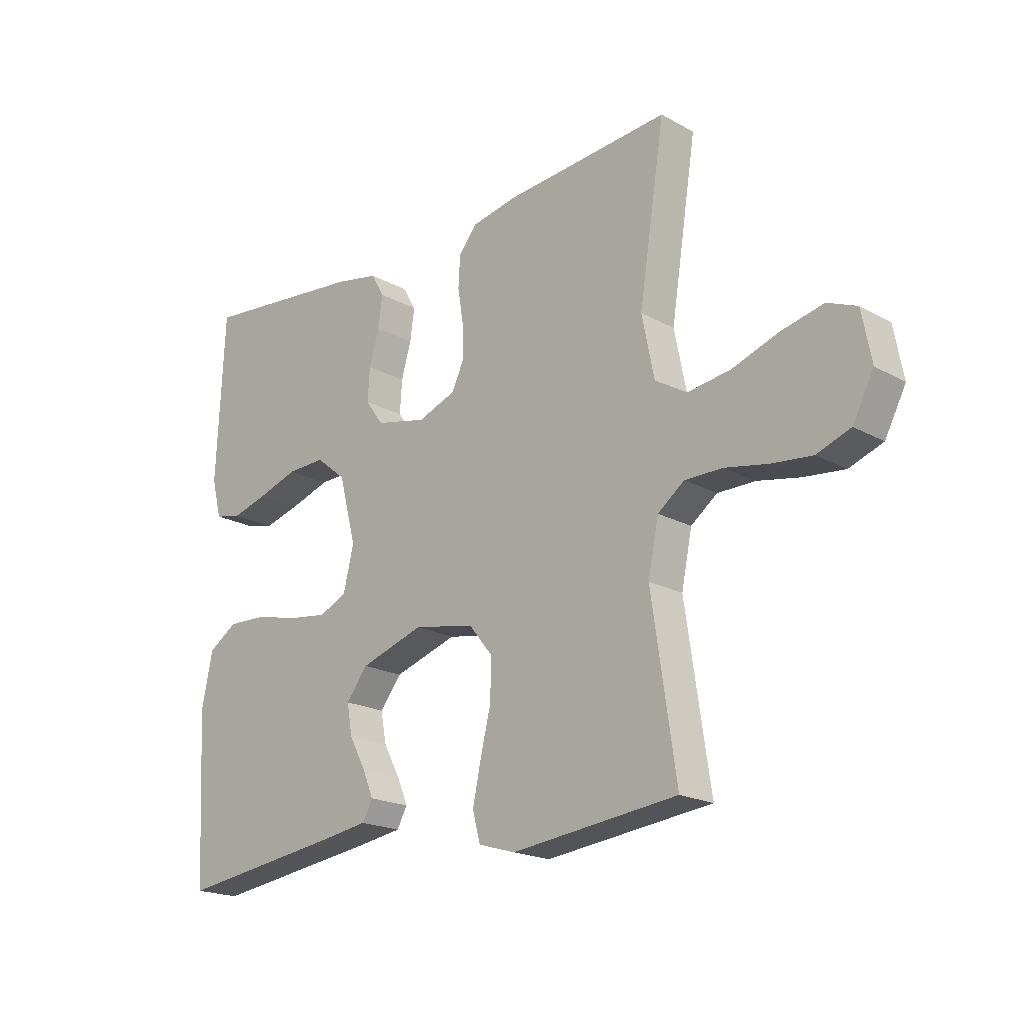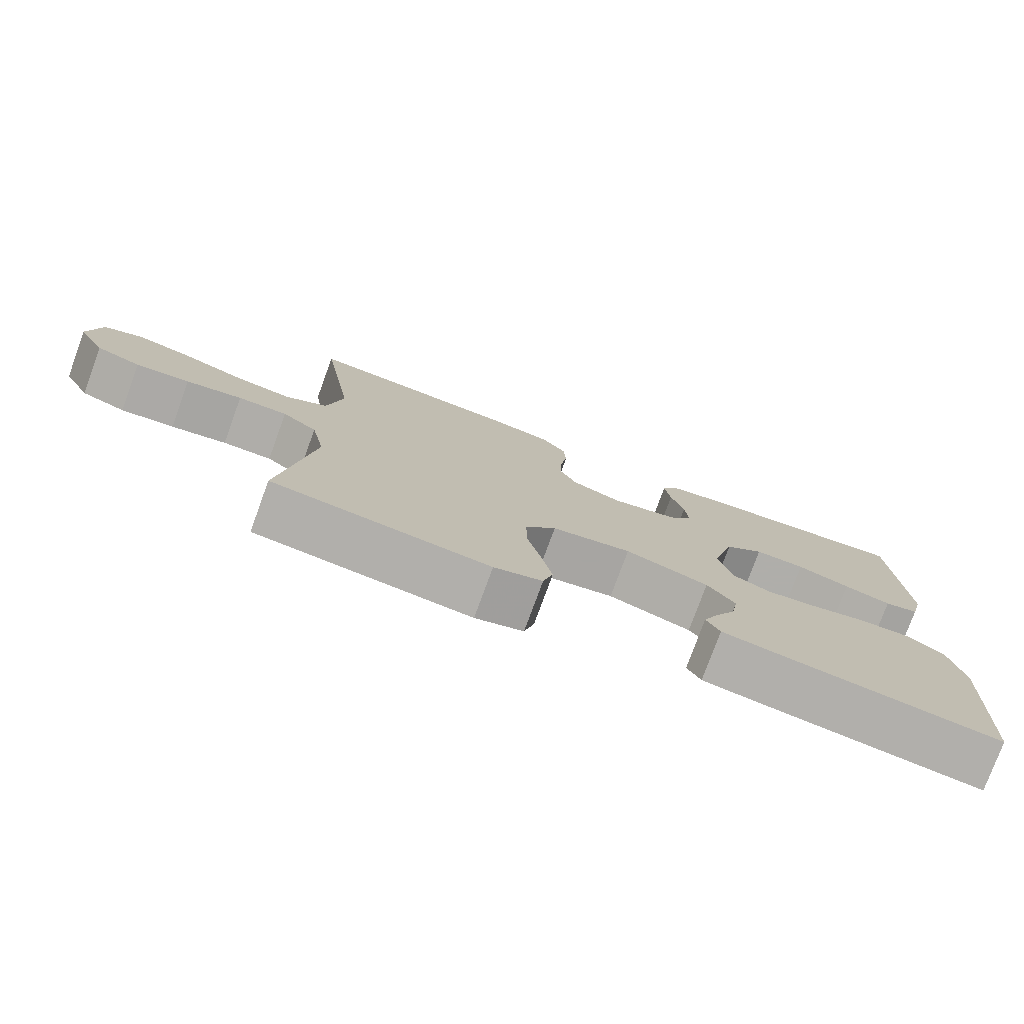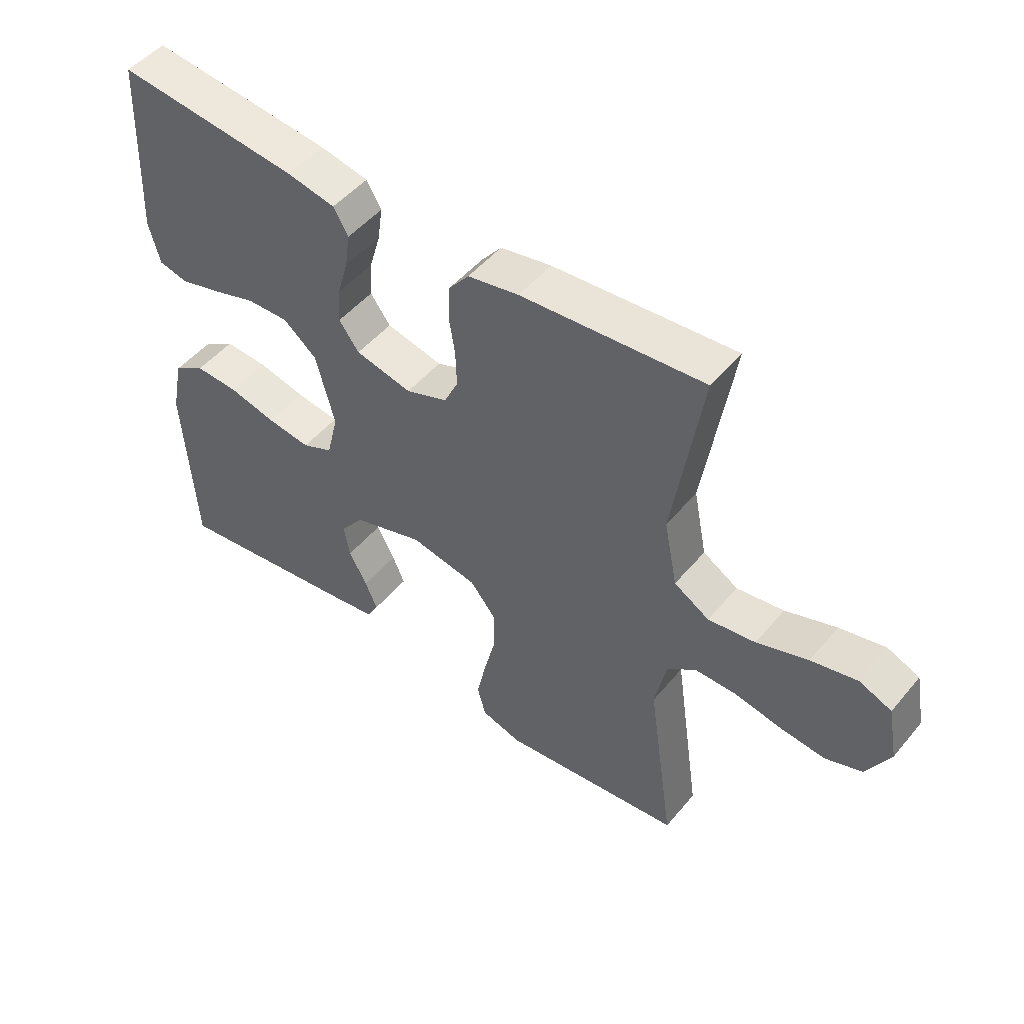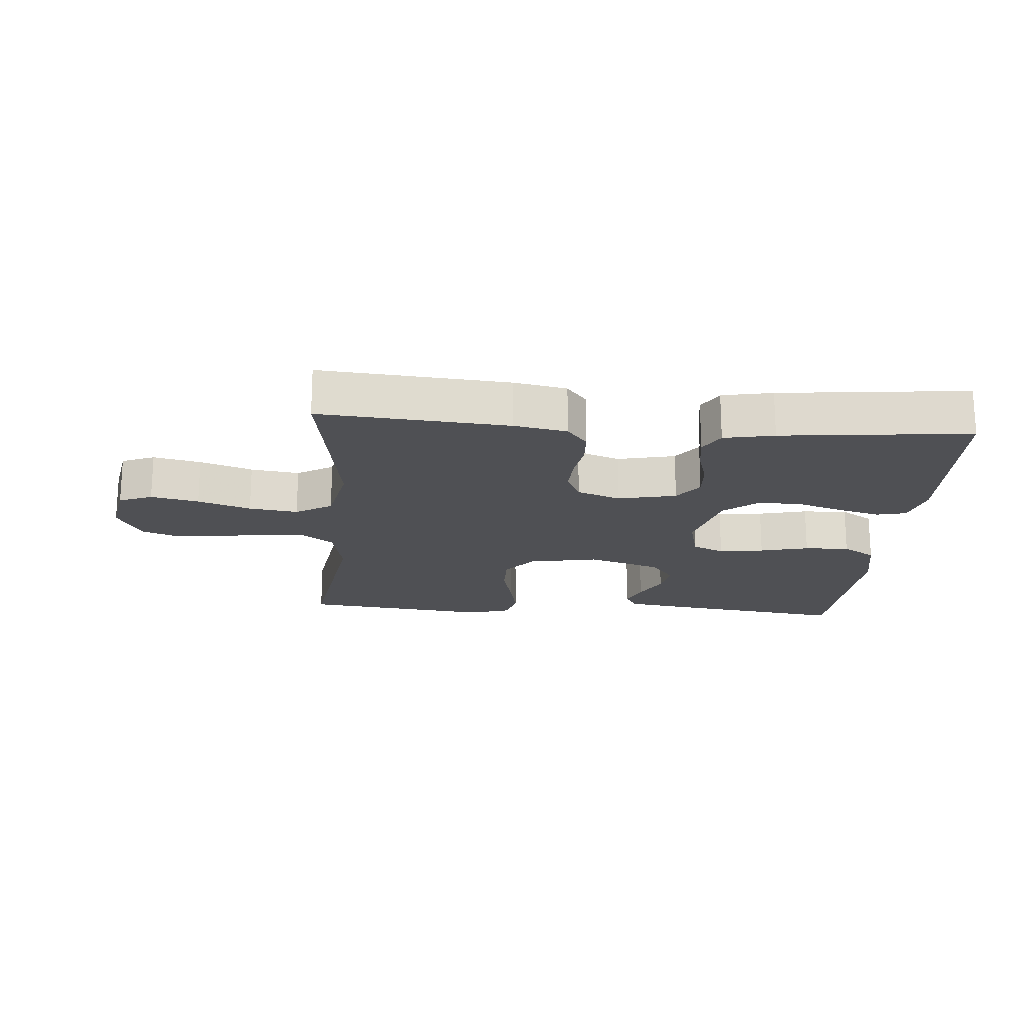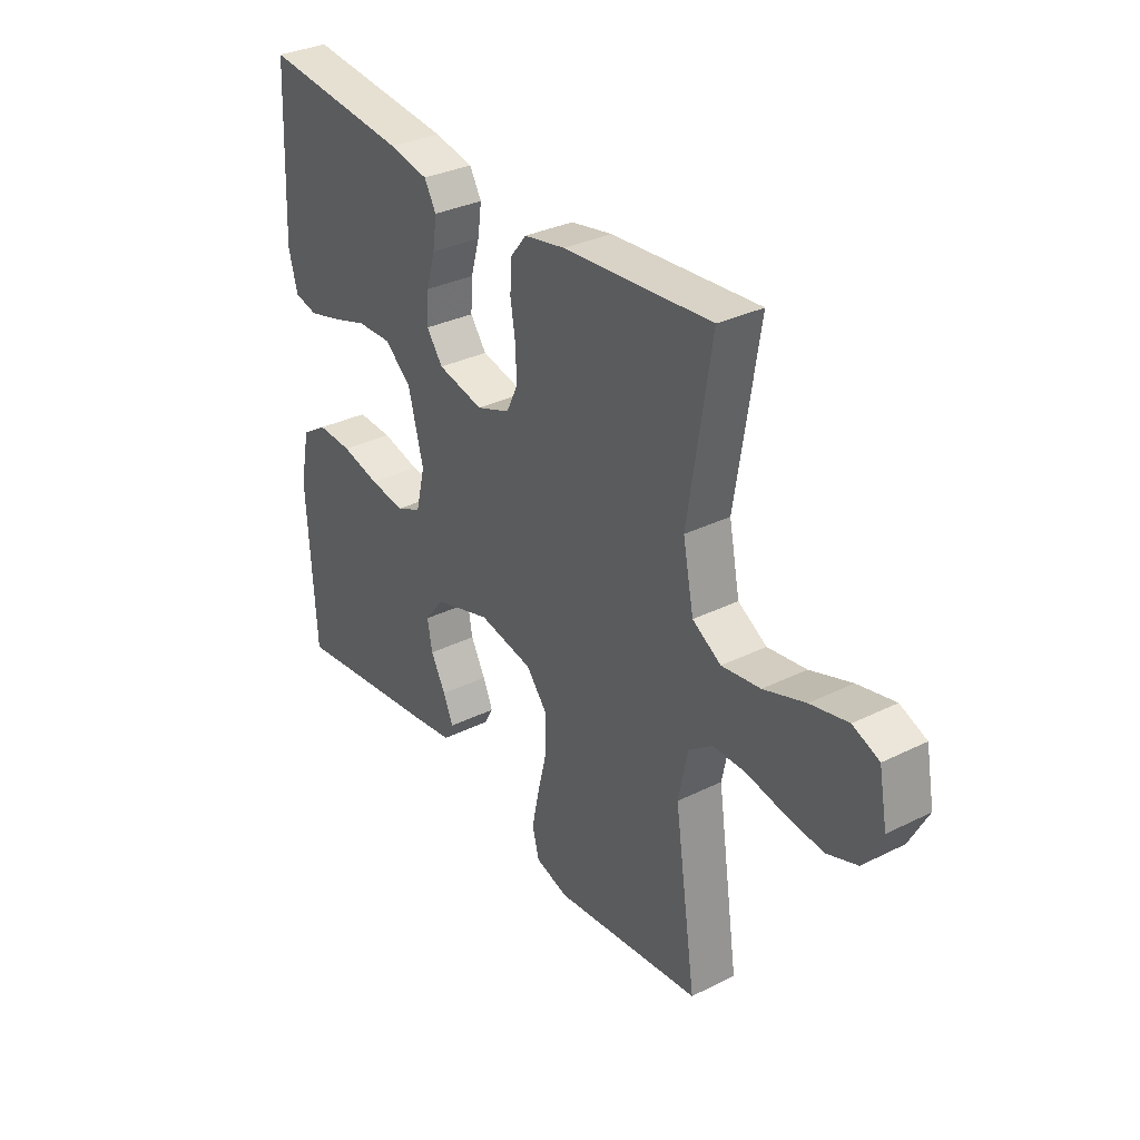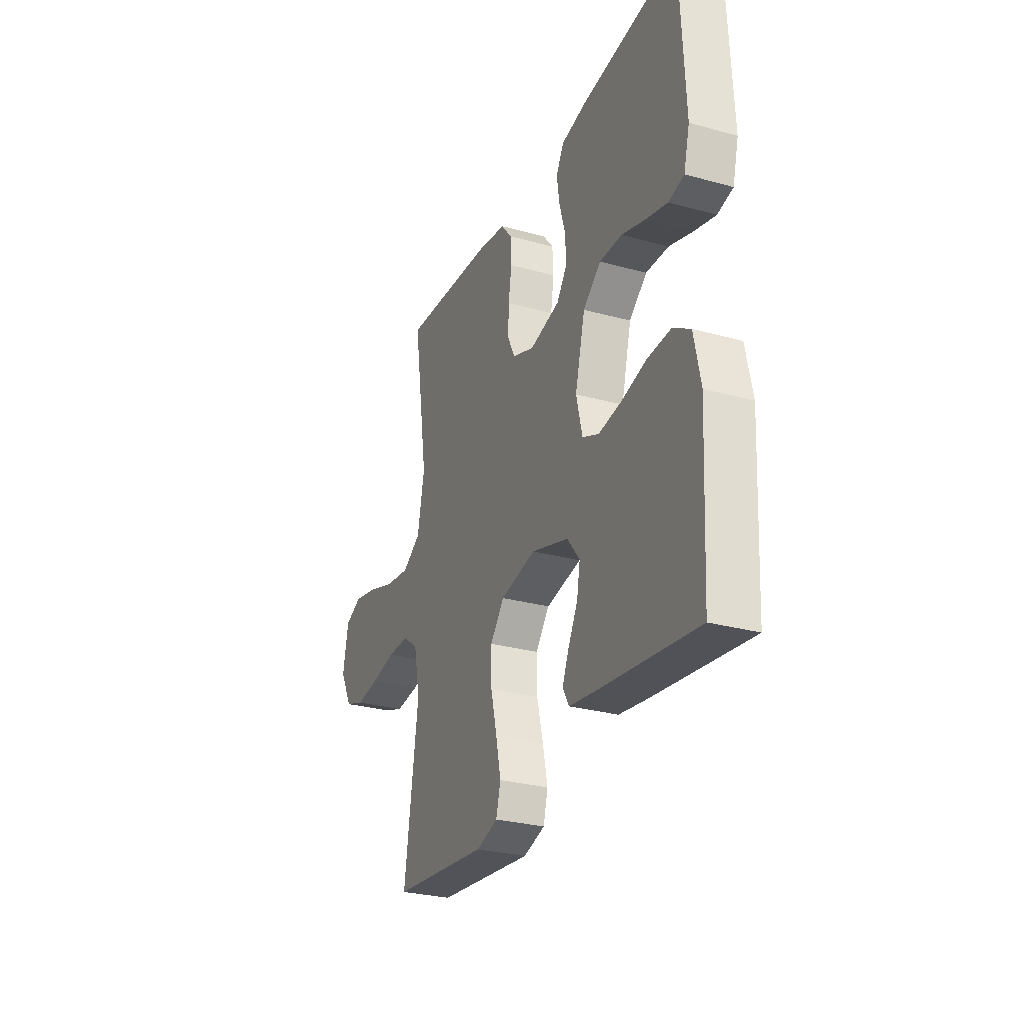
<metadata>
{"format":"obj","ext":"obj","renderer":"f3d","projection":"perspective","resolution":1024,"background":"white","views":[{"elev":-19.7,"azim":-135.5,"up":"+Z"},{"elev":-77.3,"azim":-20.1,"up":"+Z"},{"elev":49.5,"azim":-141.9,"up":"+Z"},{"elev":-19.1,"azim":-4.6,"up":"+Y"},{"elev":32.6,"azim":-124.5,"up":"+Z"},{"elev":-28.6,"azim":67.6,"up":"+Z"}]}
</metadata>
<code>
v 0.5 0.07 -0.5
v 0.2 0.07 -0.46
v 0.114 0.07 -0.447
v 0.095 0.07 -0.413
v 0.115 0.07 -0.366
v 0.145 0.07 -0.31
v 0.155 0.07 -0.255
v 0.116 0.07 -0.205
v 0 0.07 -0.168
v -0.111 0.07 -0.189
v -0.154 0.07 -0.242
v -0.153 0.07 -0.313
v -0.134 0.07 -0.391
v -0.119 0.07 -0.462
v -0.133 0.07 -0.514
v -0.2 0.07 -0.534
v -0.5 0.07 -0.5
v -0.456 0.07 -0.2
v -0.475 0.07 -0.107
v -0.523 0.07 -0.071
v -0.591 0.07 -0.071
v -0.668 0.07 -0.086
v -0.742 0.07 -0.094
v -0.803 0.07 -0.072
v -0.841 0.07 0
v -0.824 0.07 0.09
v -0.771 0.07 0.112
v -0.695 0.07 0.095
v -0.611 0.07 0.066
v -0.533 0.07 0.055
v -0.475 0.07 0.09
v -0.453 0.07 0.2
v -0.5 0.07 0.5
v -0.2 0.07 0.476
v -0.116 0.07 0.46
v -0.083 0.07 0.419
v -0.08 0.07 0.363
v -0.09 0.07 0.3
v -0.092 0.07 0.24
v -0.069 0.07 0.192
v 0 0.07 0.166
v 0.093 0.07 0.187
v 0.126 0.07 0.232
v 0.122 0.07 0.291
v 0.104 0.07 0.353
v 0.096 0.07 0.41
v 0.12 0.07 0.452
v 0.2 0.07 0.468
v 0.5 0.07 0.5
v 0.514 0.07 0.2
v 0.496 0.07 0.131
v 0.448 0.07 0.12
v 0.382 0.07 0.138
v 0.308 0.07 0.162
v 0.238 0.07 0.164
v 0.183 0.07 0.119
v 0.152 0.07 0
v 0.171 0.07 -0.078
v 0.222 0.07 -0.101
v 0.294 0.07 -0.091
v 0.372 0.07 -0.072
v 0.444 0.07 -0.069
v 0.497 0.07 -0.103
v 0.517 0.07 -0.2
v 0.5 0 -0.5
v 0.2 0 -0.46
v 0.114 0 -0.447
v 0.095 0 -0.413
v 0.115 0 -0.366
v 0.145 0 -0.31
v 0.155 0 -0.255
v 0.116 0 -0.205
v 0 0 -0.168
v -0.111 0 -0.189
v -0.154 0 -0.242
v -0.153 0 -0.313
v -0.134 0 -0.391
v -0.119 0 -0.462
v -0.133 0 -0.514
v -0.2 0 -0.534
v -0.5 0 -0.5
v -0.456 0 -0.2
v -0.475 0 -0.107
v -0.523 0 -0.071
v -0.591 0 -0.071
v -0.668 0 -0.086
v -0.742 0 -0.094
v -0.803 0 -0.072
v -0.841 0 0
v -0.824 0 0.09
v -0.771 0 0.112
v -0.695 0 0.095
v -0.611 0 0.066
v -0.533 0 0.055
v -0.475 0 0.09
v -0.453 0 0.2
v -0.5 0 0.5
v -0.2 0 0.476
v -0.116 0 0.46
v -0.083 0 0.419
v -0.08 0 0.363
v -0.09 0 0.3
v -0.092 0 0.24
v -0.069 0 0.192
v 0 0 0.166
v 0.093 0 0.187
v 0.126 0 0.232
v 0.122 0 0.291
v 0.104 0 0.353
v 0.096 0 0.41
v 0.12 0 0.452
v 0.2 0 0.468
v 0.5 0 0.5
v 0.514 0 0.2
v 0.496 0 0.131
v 0.448 0 0.12
v 0.382 0 0.138
v 0.308 0 0.162
v 0.238 0 0.164
v 0.183 0 0.119
v 0.152 0 0
v 0.171 0 -0.078
v 0.222 0 -0.101
v 0.294 0 -0.091
v 0.372 0 -0.072
v 0.444 0 -0.069
v 0.497 0 -0.103
v 0.517 0 -0.2
f 60 61 62 63
f 59 60 63 64
f 51 52 53 54
f 49 50 51 54
f 49 54 55
f 48 49 55 56
f 44 45 46 47
f 43 44 47 48
f 35 36 37 38
f 35 38 39
f 32 33 34 35
f 31 32 35 39
f 30 31 39 40
f 26 27 28 29
f 26 29 30
f 25 26 30
f 24 25 30
f 21 22 23 24
f 21 24 30 40
f 15 16 17 18
f 15 18 19
f 12 13 14 15
f 12 15 19
f 11 12 19 20
f 3 4 5 6
f 1 2 3 6
f 59 64 1 6
f 43 48 56 57
f 42 43 57
f 41 42 57 58
f 20 21 40 41
f 10 11 20 41
f 9 10 41 58
f 8 9 58 59
f 59 6 7
f 7 8 59
f 127 126 125 124
f 128 127 124 123
f 118 117 116 115
f 118 115 114 113
f 119 118 113
f 120 119 113 112
f 111 110 109 108
f 112 111 108 107
f 102 101 100 99
f 103 102 99
f 99 98 97 96
f 103 99 96 95
f 104 103 95 94
f 93 92 91 90
f 94 93 90
f 94 90 89
f 94 89 88
f 88 87 86 85
f 104 94 88 85
f 82 81 80 79
f 83 82 79
f 79 78 77 76
f 83 79 76
f 84 83 76 75
f 70 69 68 67
f 70 67 66 65
f 70 65 128 123
f 121 120 112 107
f 121 107 106
f 122 121 106 105
f 105 104 85 84
f 105 84 75 74
f 122 105 74 73
f 123 122 73 72
f 71 70 123
f 123 72 71
f 1 65 66 2
f 2 66 67 3
f 3 67 68 4
f 4 68 69 5
f 5 69 70 6
f 6 70 71 7
f 7 71 72 8
f 8 72 73 9
f 9 73 74 10
f 10 74 75 11
f 11 75 76 12
f 12 76 77 13
f 13 77 78 14
f 14 78 79 15
f 15 79 80 16
f 16 80 81 17
f 17 81 82 18
f 18 82 83 19
f 19 83 84 20
f 20 84 85 21
f 21 85 86 22
f 22 86 87 23
f 23 87 88 24
f 24 88 89 25
f 25 89 90 26
f 26 90 91 27
f 27 91 92 28
f 28 92 93 29
f 29 93 94 30
f 30 94 95 31
f 31 95 96 32
f 32 96 97 33
f 33 97 98 34
f 34 98 99 35
f 35 99 100 36
f 36 100 101 37
f 37 101 102 38
f 38 102 103 39
f 39 103 104 40
f 40 104 105 41
f 41 105 106 42
f 42 106 107 43
f 43 107 108 44
f 44 108 109 45
f 45 109 110 46
f 46 110 111 47
f 47 111 112 48
f 48 112 113 49
f 49 113 114 50
f 50 114 115 51
f 51 115 116 52
f 52 116 117 53
f 53 117 118 54
f 54 118 119 55
f 55 119 120 56
f 56 120 121 57
f 57 121 122 58
f 58 122 123 59
f 59 123 124 60
f 60 124 125 61
f 61 125 126 62
f 62 126 127 63
f 63 127 128 64
f 64 128 65 1

</code>
